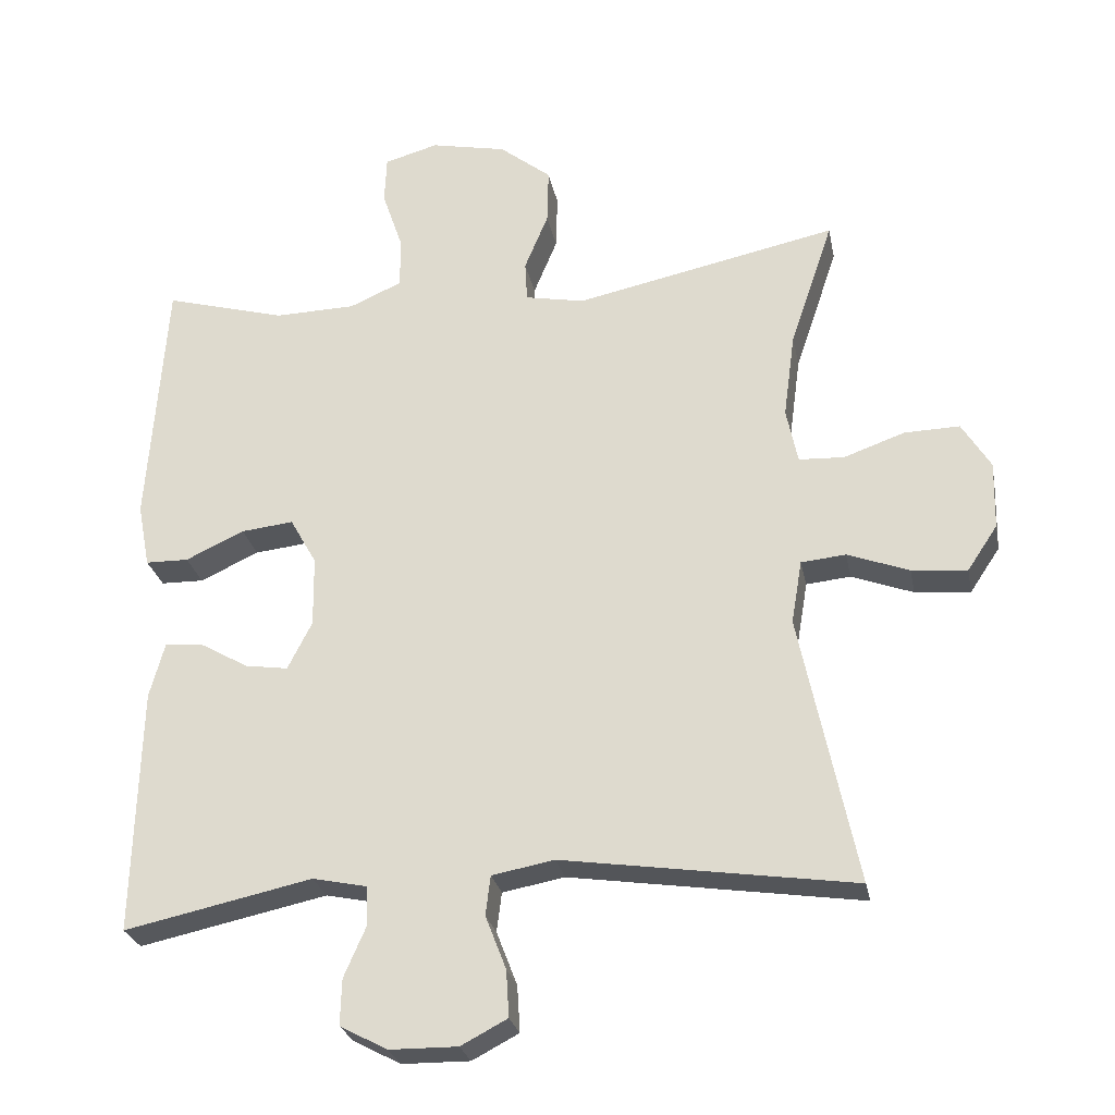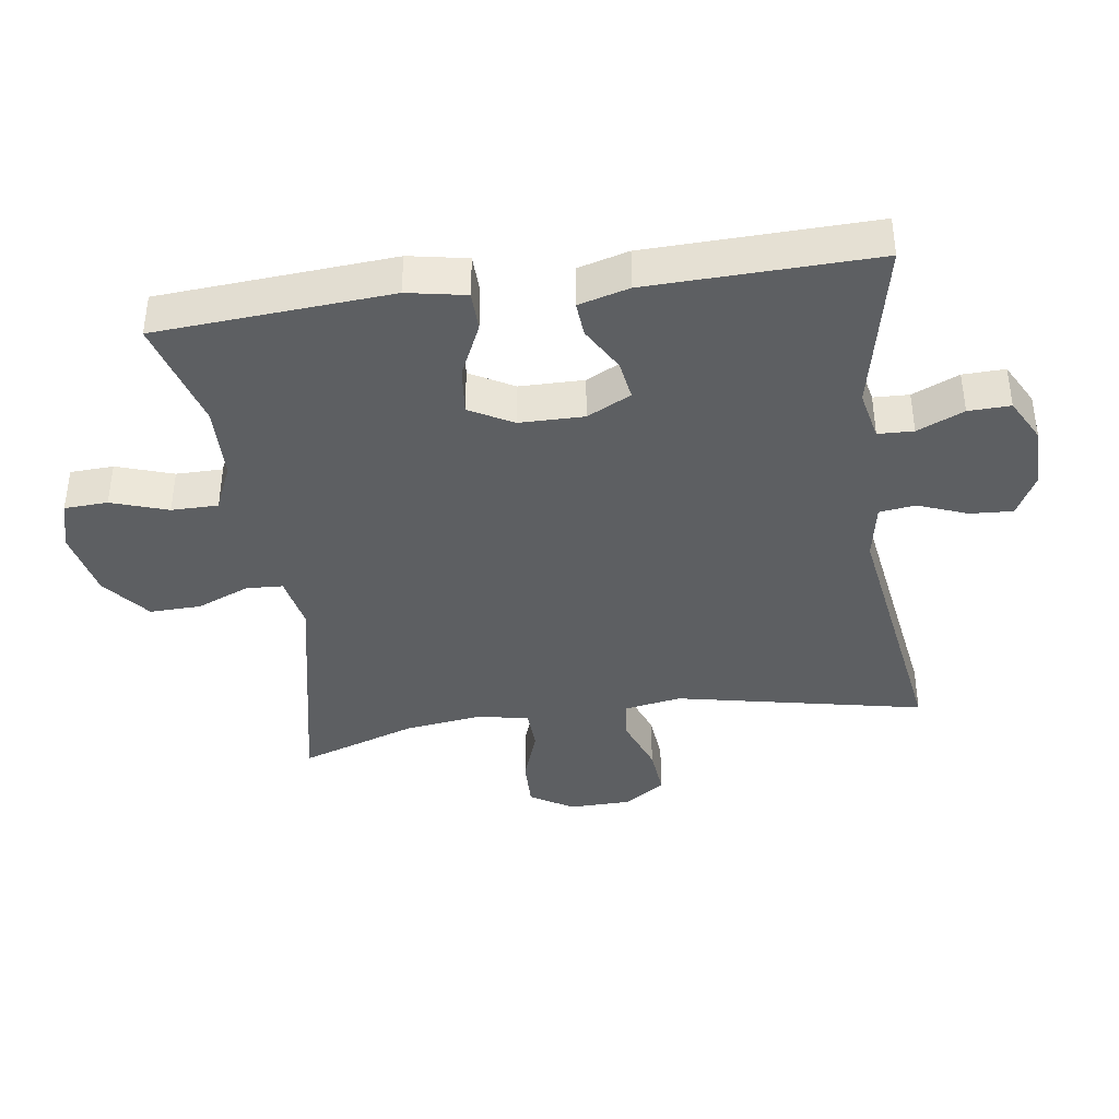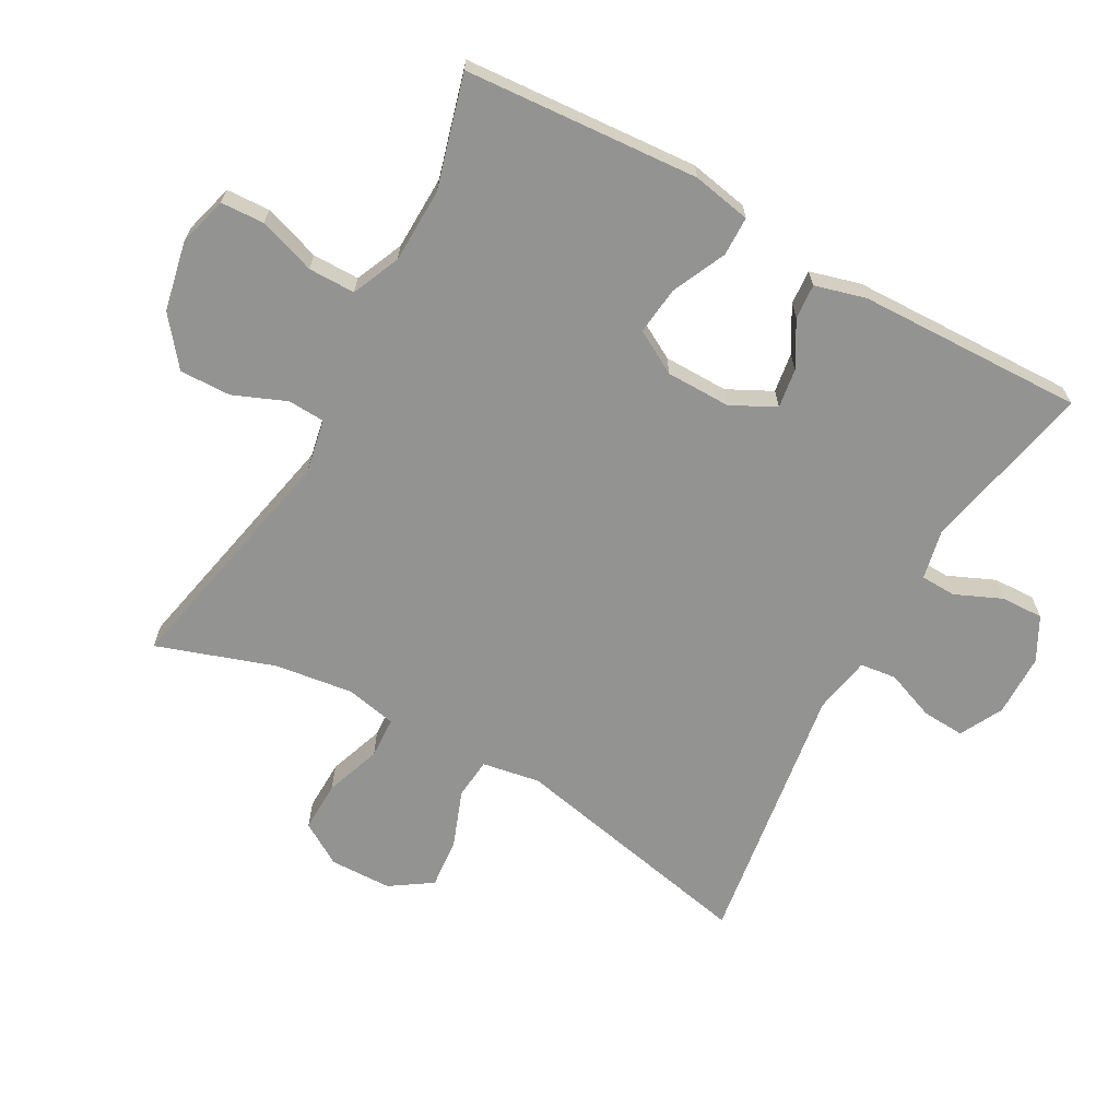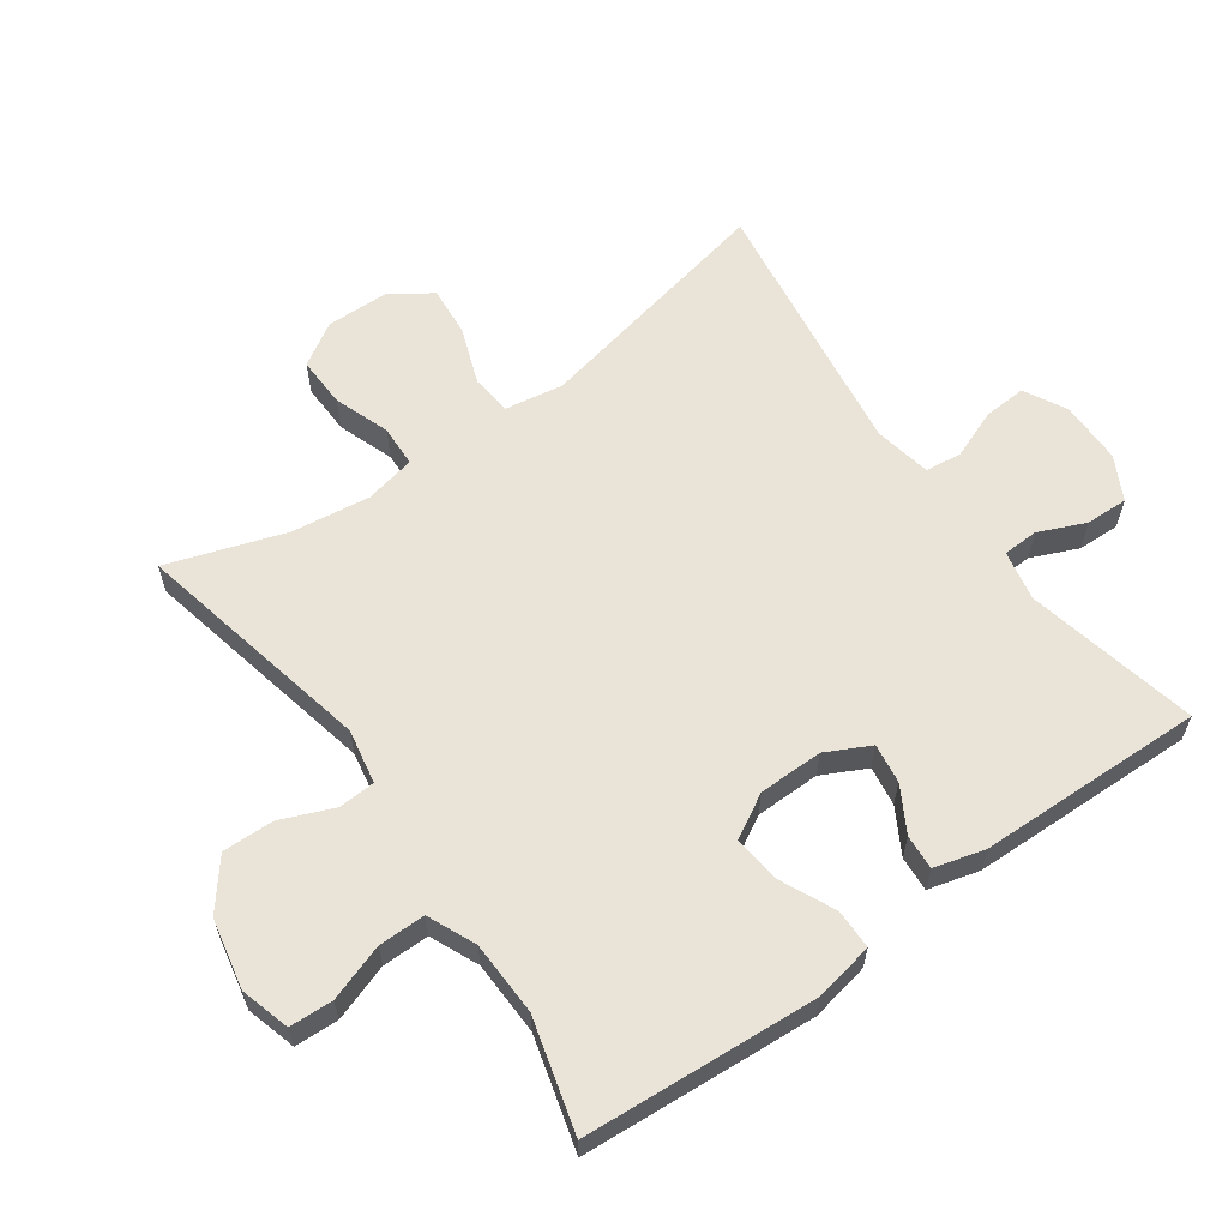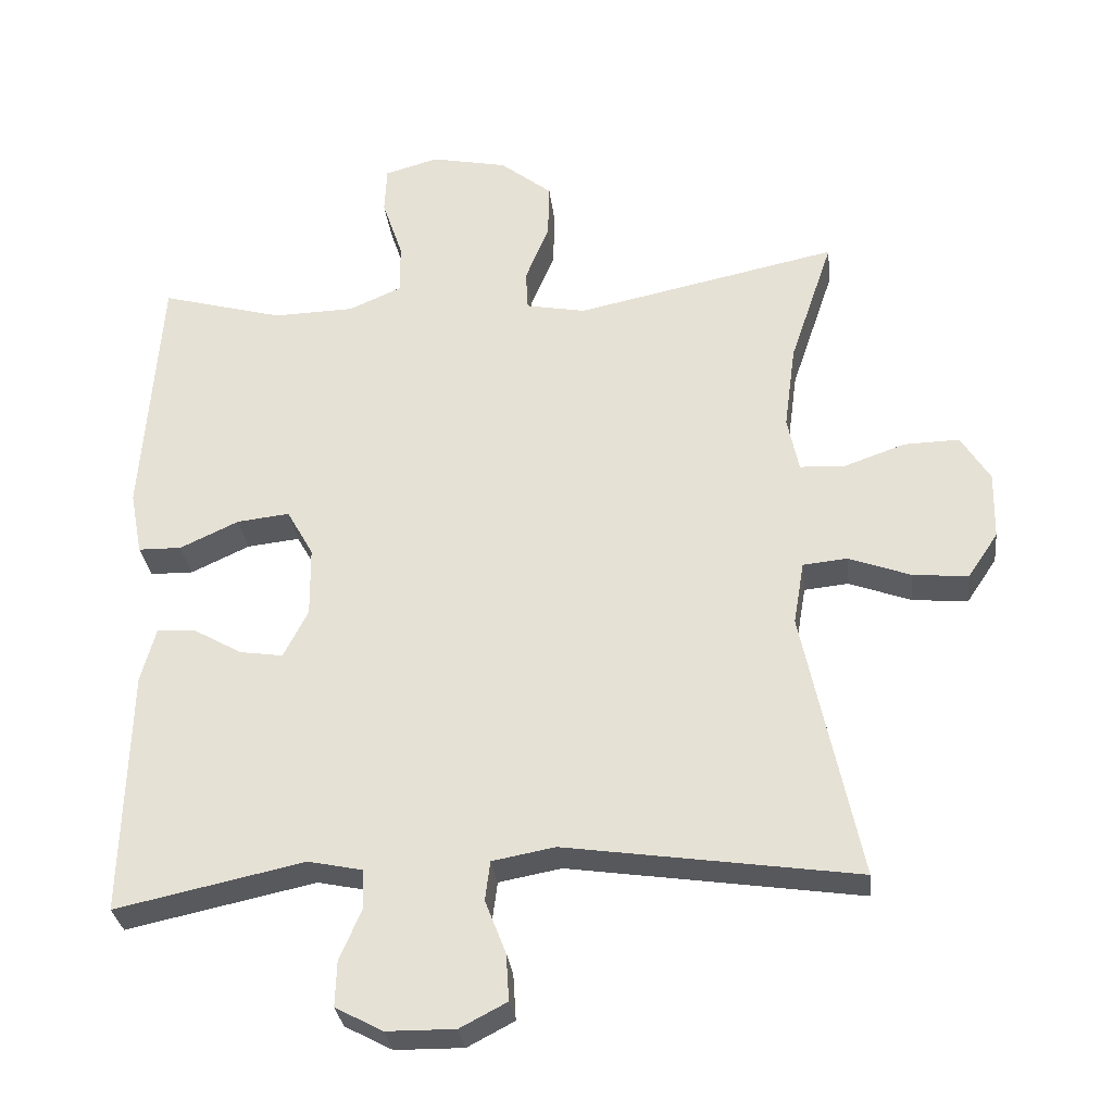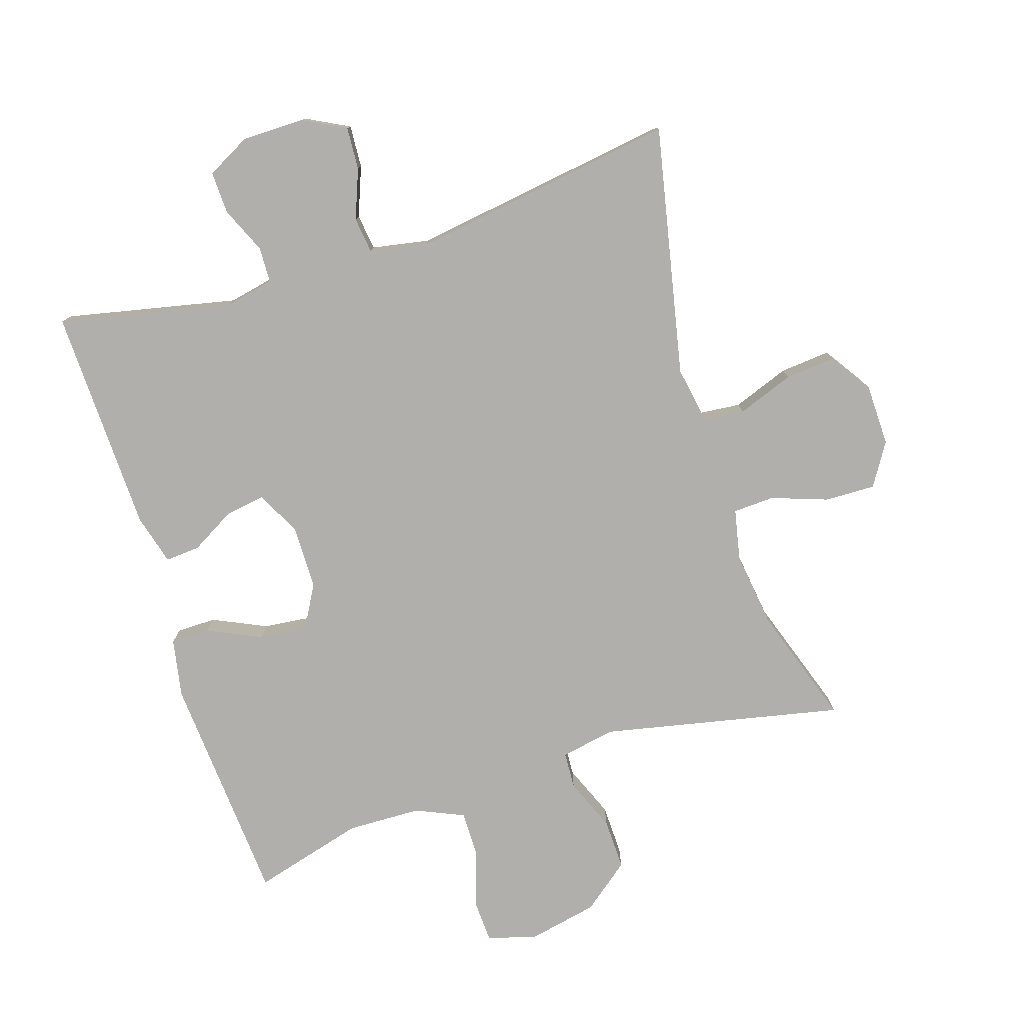
<metadata>
{"format":"obj","ext":"obj","renderer":"f3d","projection":"perspective","resolution":1024,"background":"white","views":[{"elev":-26.5,"azim":-169.0,"up":"+Z"},{"elev":-39.5,"azim":98.2,"up":"+Y"},{"elev":-66.6,"azim":61.0,"up":"+Y"},{"elev":60.8,"azim":54.4,"up":"+Y"},{"elev":-30.6,"azim":-173.4,"up":"+Z"},{"elev":-78.1,"azim":-162.3,"up":"+Y"}]}
</metadata>
<code>
v -0.5 0.07 -0.5
v -0.421 0.07 -0.122
v -0.436 0.07 -0.034
v -0.498 0.07 -0.028
v -0.584 0.07 -0.06
v -0.661 0.07 -0.067
v -0.703 0.07 -0.004
v -0.705 0.07 0.09
v -0.665 0.07 0.155
v -0.588 0.07 0.153
v -0.503 0.07 0.123
v -0.44 0.07 0.126
v -0.424 0.07 0.203
v -0.44 0.07 0.322
v -0.5 0.07 0.5
v -0.134 0.07 0.423
v -0.051 0.07 0.439
v -0.048 0.07 0.495
v -0.081 0.07 0.575
v -0.083 0.07 0.653
v -0.011 0.07 0.71
v 0.095 0.07 0.732
v 0.17 0.07 0.711
v 0.173 0.07 0.645
v 0.144 0.07 0.559
v 0.144 0.07 0.488
v 0.217 0.07 0.456
v 0.33 0.07 0.453
v 0.5 0.07 0.5
v 0.525 0.07 0.144
v 0.508 0.07 0.055
v 0.448 0.07 0.054
v 0.366 0.07 0.092
v 0.293 0.07 0.1
v 0.256 0.07 0.034
v 0.255 0.07 -0.064
v 0.289 0.07 -0.131
v 0.349 0.07 -0.122
v 0.417 0.07 -0.083
v 0.47 0.07 -0.079
v 0.491 0.07 -0.156
v 0.5 0.07 -0.5
v 0.238 0.07 -0.444
v 0.162 0.07 -0.46
v 0.16 0.07 -0.514
v 0.191 0.07 -0.585
v 0.193 0.07 -0.649
v 0.127 0.07 -0.684
v 0.032 0.07 -0.685
v -0.033 0.07 -0.651
v -0.029 0.07 -0.586
v 0 0.07 -0.511
v -0.007 0.07 -0.456
v -0.094 0.07 -0.44
v -0.5 0 -0.5
v -0.421 0 -0.122
v -0.436 0 -0.034
v -0.498 0 -0.028
v -0.584 0 -0.06
v -0.661 0 -0.067
v -0.703 0 -0.004
v -0.705 0 0.09
v -0.665 0 0.155
v -0.588 0 0.153
v -0.503 0 0.123
v -0.44 0 0.126
v -0.424 0 0.203
v -0.44 0 0.322
v -0.5 0 0.5
v -0.134 0 0.423
v -0.051 0 0.439
v -0.048 0 0.495
v -0.081 0 0.575
v -0.083 0 0.653
v -0.011 0 0.71
v 0.095 0 0.732
v 0.17 0 0.711
v 0.173 0 0.645
v 0.144 0 0.559
v 0.144 0 0.488
v 0.217 0 0.456
v 0.33 0 0.453
v 0.5 0 0.5
v 0.525 0 0.144
v 0.508 0 0.055
v 0.448 0 0.054
v 0.366 0 0.092
v 0.293 0 0.1
v 0.256 0 0.034
v 0.255 0 -0.064
v 0.289 0 -0.131
v 0.349 0 -0.122
v 0.417 0 -0.083
v 0.47 0 -0.079
v 0.491 0 -0.156
v 0.5 0 -0.5
v 0.238 0 -0.444
v 0.162 0 -0.46
v 0.16 0 -0.514
v 0.191 0 -0.585
v 0.193 0 -0.649
v 0.127 0 -0.684
v 0.032 0 -0.685
v -0.033 0 -0.651
v -0.029 0 -0.586
v 0 0 -0.511
v -0.007 0 -0.456
v -0.094 0 -0.44
f 49 50 51 52
f 49 52 53
f 48 49 53
f 45 46 47 48
f 44 45 48 53
f 43 44 53 54
f 41 42 43
f 38 39 40 41
f 37 38 41 43
f 36 37 43 54
f 30 31 32 33
f 28 29 30 33
f 27 28 33 34
f 26 27 34 35
f 22 23 24 25
f 22 25 26
f 21 22 26
f 18 19 20 21
f 17 18 21 26
f 14 15 16
f 13 14 16 17
f 12 13 17 26
f 8 9 10 11
f 8 11 12
f 7 8 12
f 4 5 6 7
f 3 4 7 12
f 2 3 12 26
f 26 35 36 54
f 1 2 26 54
f 106 105 104 103
f 107 106 103
f 107 103 102
f 102 101 100 99
f 107 102 99 98
f 108 107 98 97
f 97 96 95
f 95 94 93 92
f 97 95 92 91
f 108 97 91 90
f 87 86 85 84
f 87 84 83 82
f 88 87 82 81
f 89 88 81 80
f 79 78 77 76
f 80 79 76
f 80 76 75
f 75 74 73 72
f 80 75 72 71
f 70 69 68
f 71 70 68 67
f 80 71 67 66
f 65 64 63 62
f 66 65 62
f 66 62 61
f 61 60 59 58
f 66 61 58 57
f 80 66 57 56
f 108 90 89 80
f 108 80 56 55
f 1 55 56 2
f 2 56 57 3
f 3 57 58 4
f 4 58 59 5
f 5 59 60 6
f 6 60 61 7
f 7 61 62 8
f 8 62 63 9
f 9 63 64 10
f 10 64 65 11
f 11 65 66 12
f 12 66 67 13
f 13 67 68 14
f 14 68 69 15
f 15 69 70 16
f 16 70 71 17
f 17 71 72 18
f 18 72 73 19
f 19 73 74 20
f 20 74 75 21
f 21 75 76 22
f 22 76 77 23
f 23 77 78 24
f 24 78 79 25
f 25 79 80 26
f 26 80 81 27
f 27 81 82 28
f 28 82 83 29
f 29 83 84 30
f 30 84 85 31
f 31 85 86 32
f 32 86 87 33
f 33 87 88 34
f 34 88 89 35
f 35 89 90 36
f 36 90 91 37
f 37 91 92 38
f 38 92 93 39
f 39 93 94 40
f 40 94 95 41
f 41 95 96 42
f 42 96 97 43
f 43 97 98 44
f 44 98 99 45
f 45 99 100 46
f 46 100 101 47
f 47 101 102 48
f 48 102 103 49
f 49 103 104 50
f 50 104 105 51
f 51 105 106 52
f 52 106 107 53
f 53 107 108 54
f 54 108 55 1

</code>
